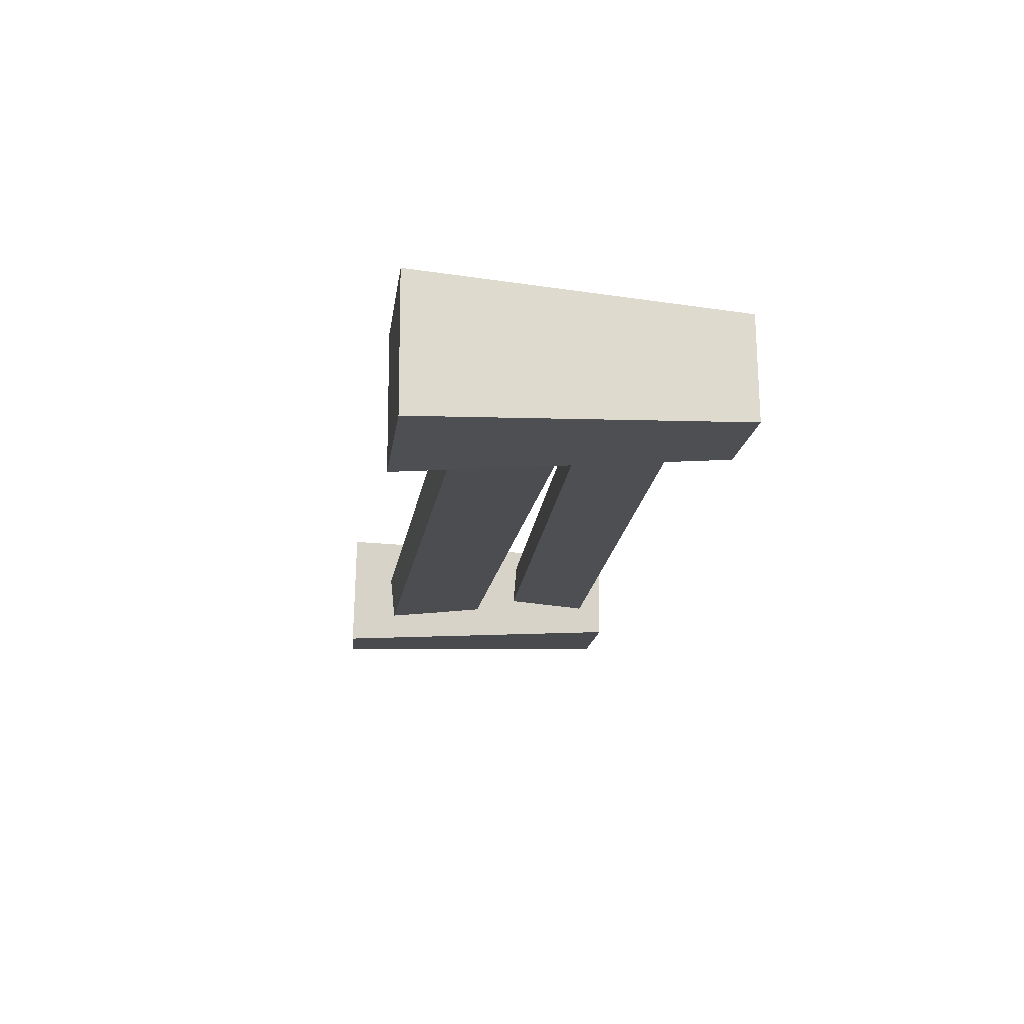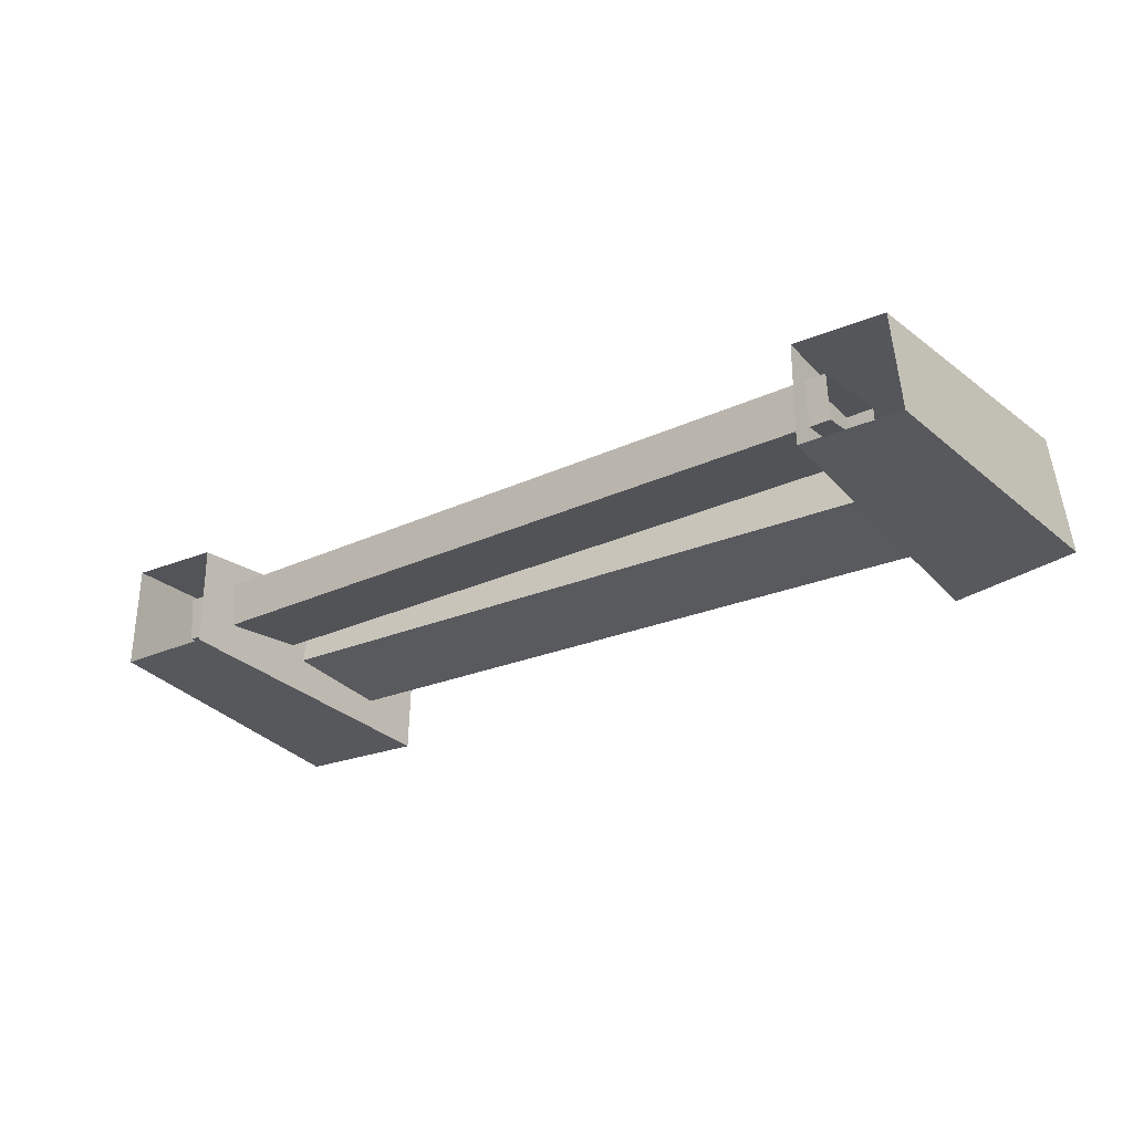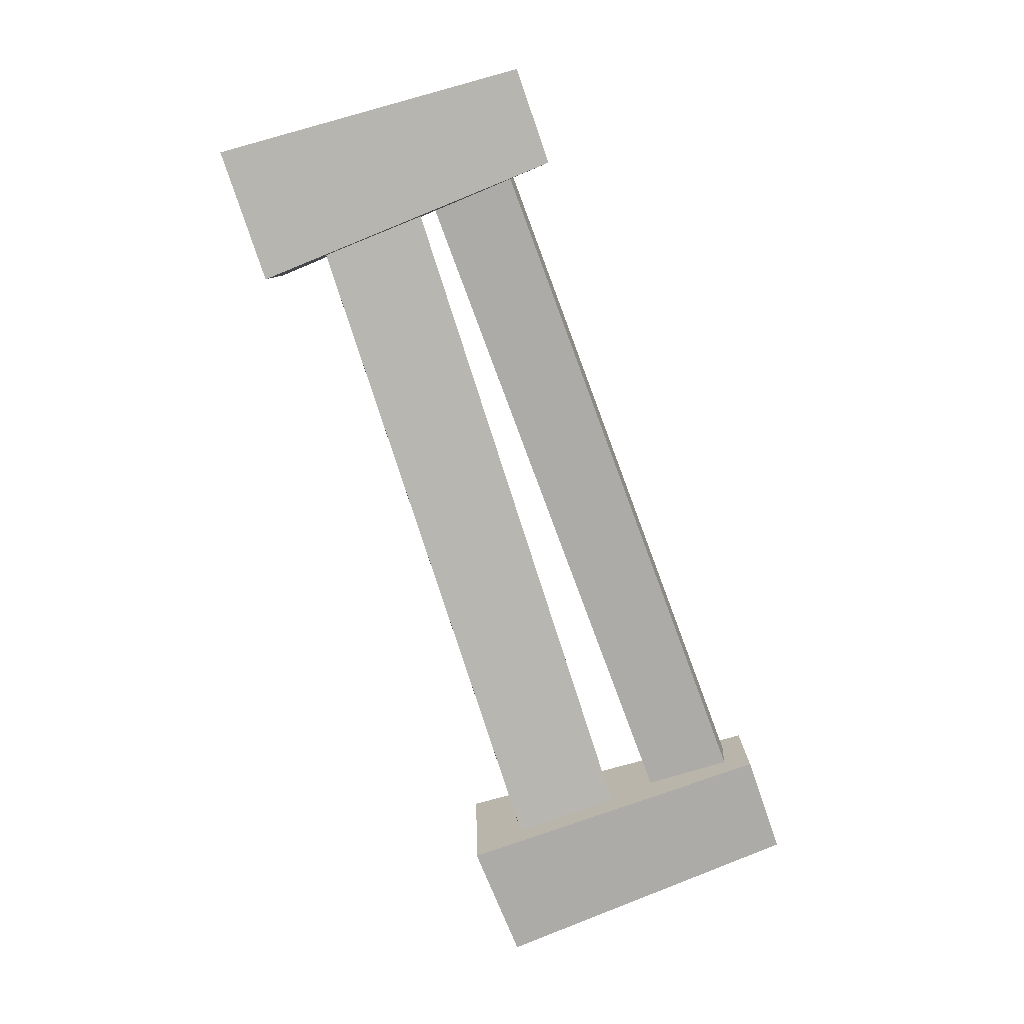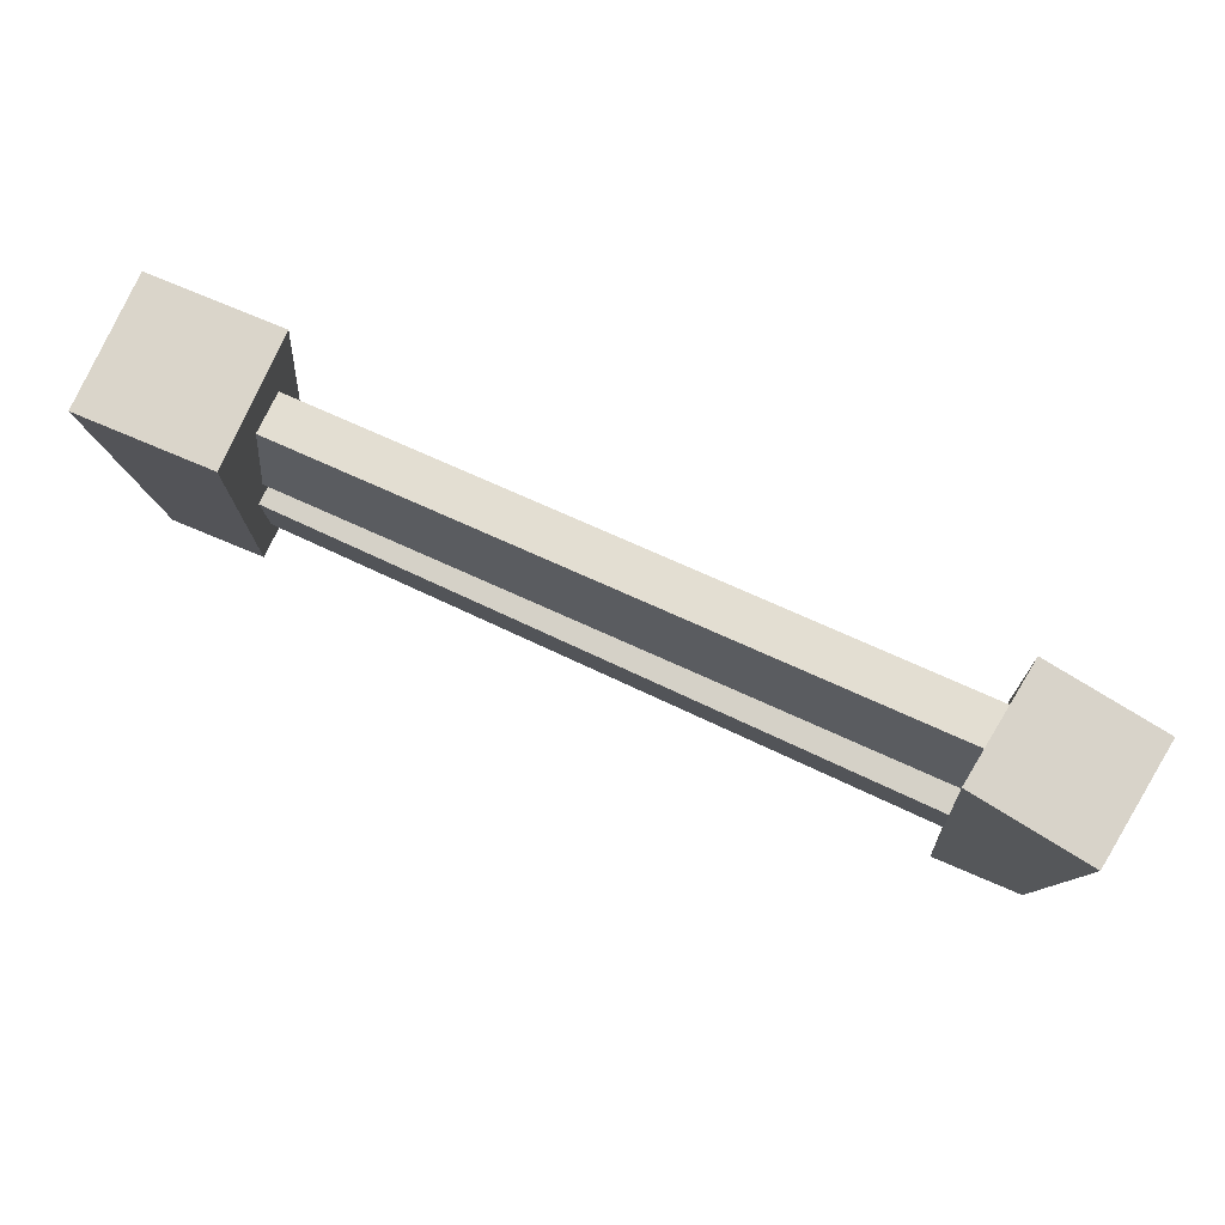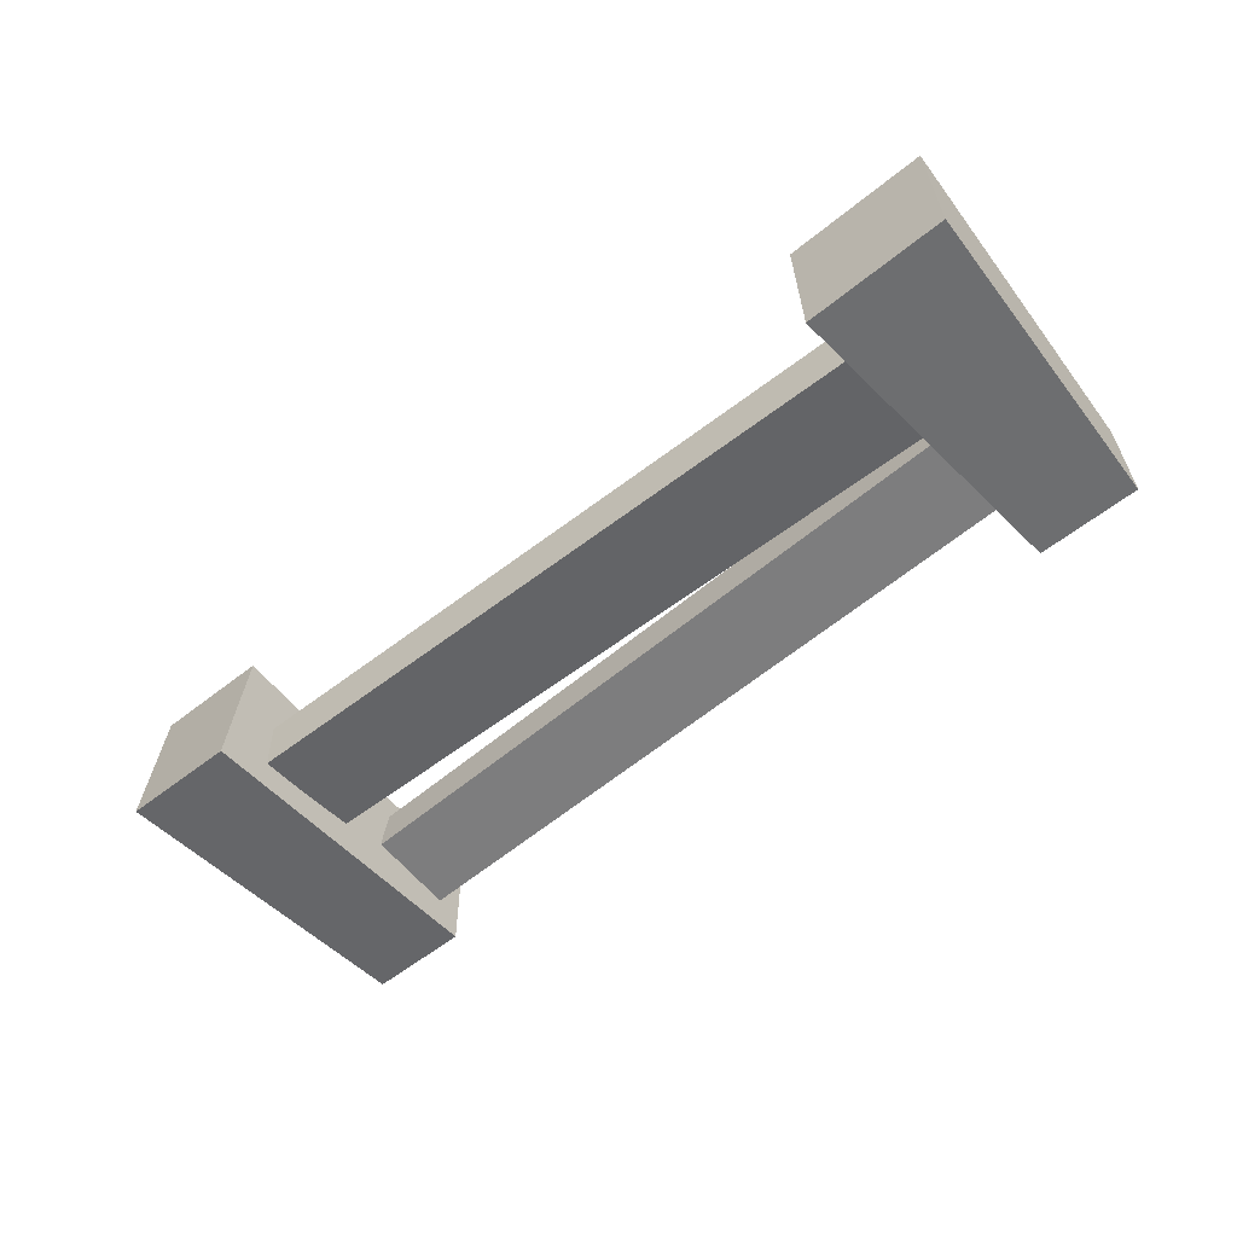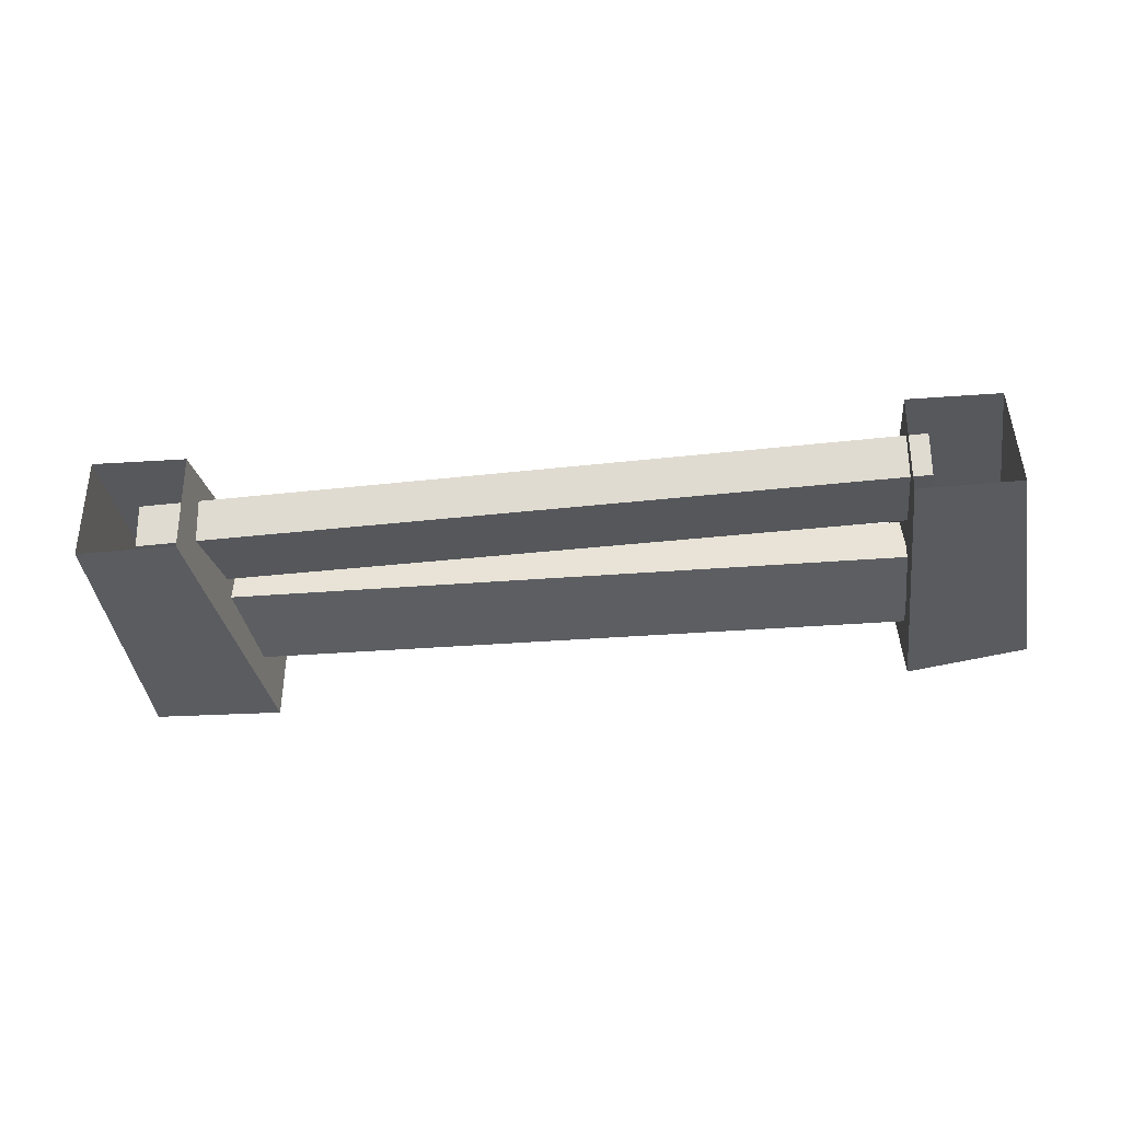
<metadata>
{"format":"obj","ext":"obj","renderer":"f3d","projection":"perspective","resolution":1024,"background":"white","views":[{"elev":-17.3,"azim":-97.4,"up":"+Z"},{"elev":-26.3,"azim":35.0,"up":"+Z"},{"elev":-78.9,"azim":-70.9,"up":"+Z"},{"elev":74.6,"azim":24.7,"up":"+Y"},{"elev":-56.0,"azim":-139.7,"up":"+Z"},{"elev":-31.2,"azim":8.2,"up":"+Z"}]}
</metadata>
<code>
o Fence
v -0.01902 0.3523 0.02363
v -0.02329 0.3517 -0.1285
v 0.1331 0.3536 0.01936
v 0.1288 0.353 -0.1327
v 0.002509 -0 0.004853
v -0.000816 -0 -0.1103
v 0.1106 -0 -0.1103
v 0.1106 0 0.001153
v 0.8616 0.3542 0.006314
v 0.8781 0.3562 -0.1318
v 0.9997 0.3491 0.02271
v 1.016 0.3511 -0.1154
v 0.8832 0 0.001153
v 0.8832 -0 -0.1103
v 0.9946 -0 -0.1103
v 0.9847 -0 -0.001393
v 0.04729 0.166 -0.03146
v 0.0446 0.2854 -0.04536
v 0.04729 0.1603 -0.08057
v 0.0446 0.2797 -0.09447
v 0.9084 0.1852 -0.0337
v 0.9057 0.3046 -0.0476
v 0.9084 0.1795 -0.08281
v 0.9057 0.2988 -0.0967
v 0.04479 0.04539 -0.02541
v 0.04713 0.1418 -0.01765
v 0.04479 0.04936 -0.07469
v 0.04713 0.1457 -0.06693
v 0.9059 0.02466 -0.02708
v 0.9082 0.121 -0.01932
v 0.9059 0.02863 -0.07636
v 0.9082 0.125 -0.0686
f 5 1 2 6
f 6 2 4 7
f 7 4 3 8
f 8 3 1 5
f 4 2 1 3
f 13 9 10 14
f 14 10 12 15
f 15 12 11 16
f 16 11 9 13
f 12 10 9 11
f 29 30 26 25
f 19 20 24 23
f 27 28 32 31
f 21 22 18 17
f 19 23 21 17
f 24 20 18 22
f 27 31 29 25
f 32 28 26 30

</code>
